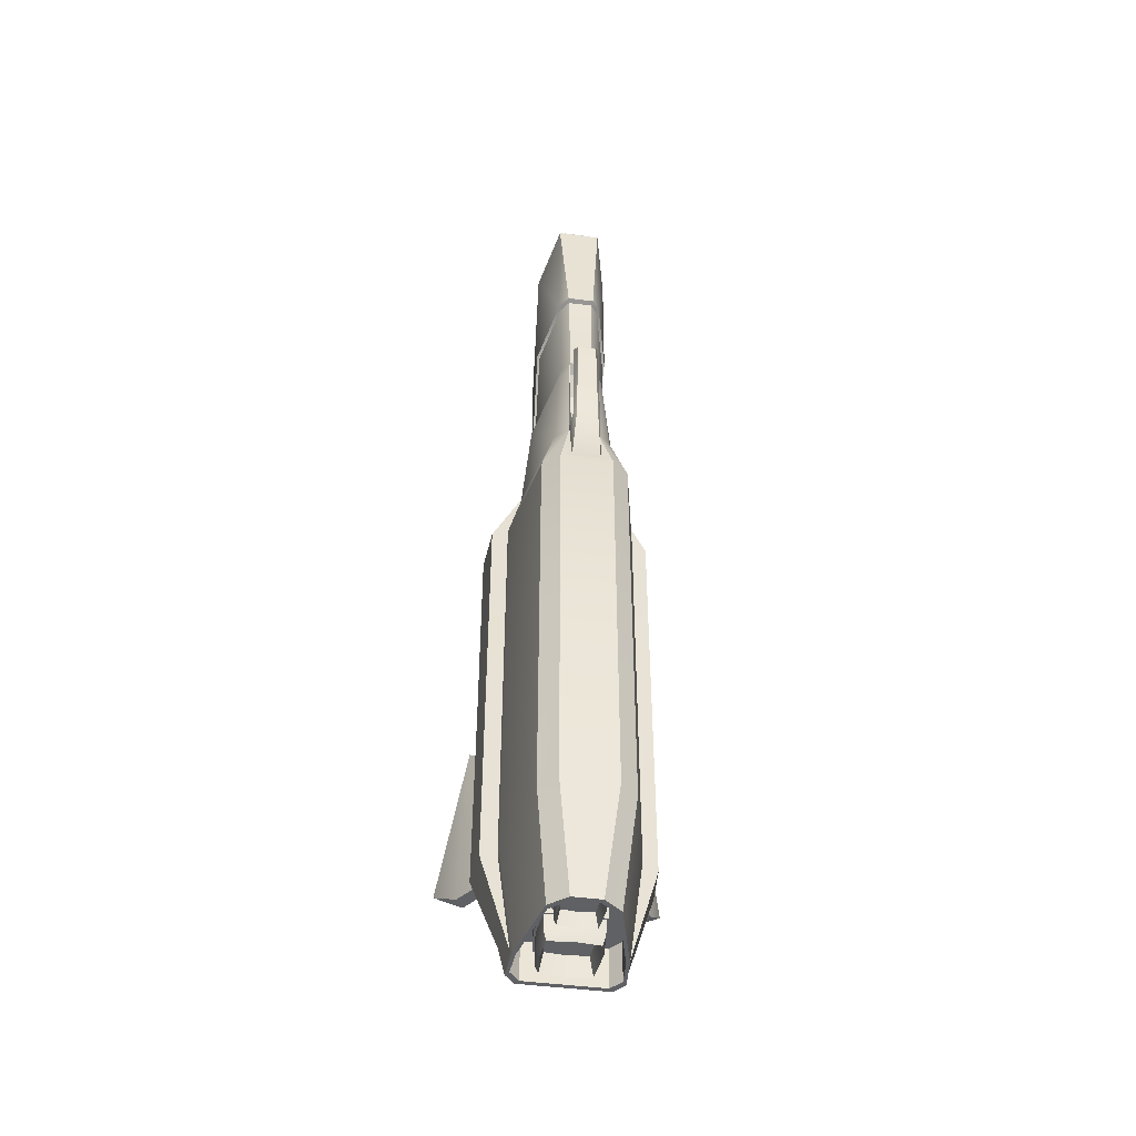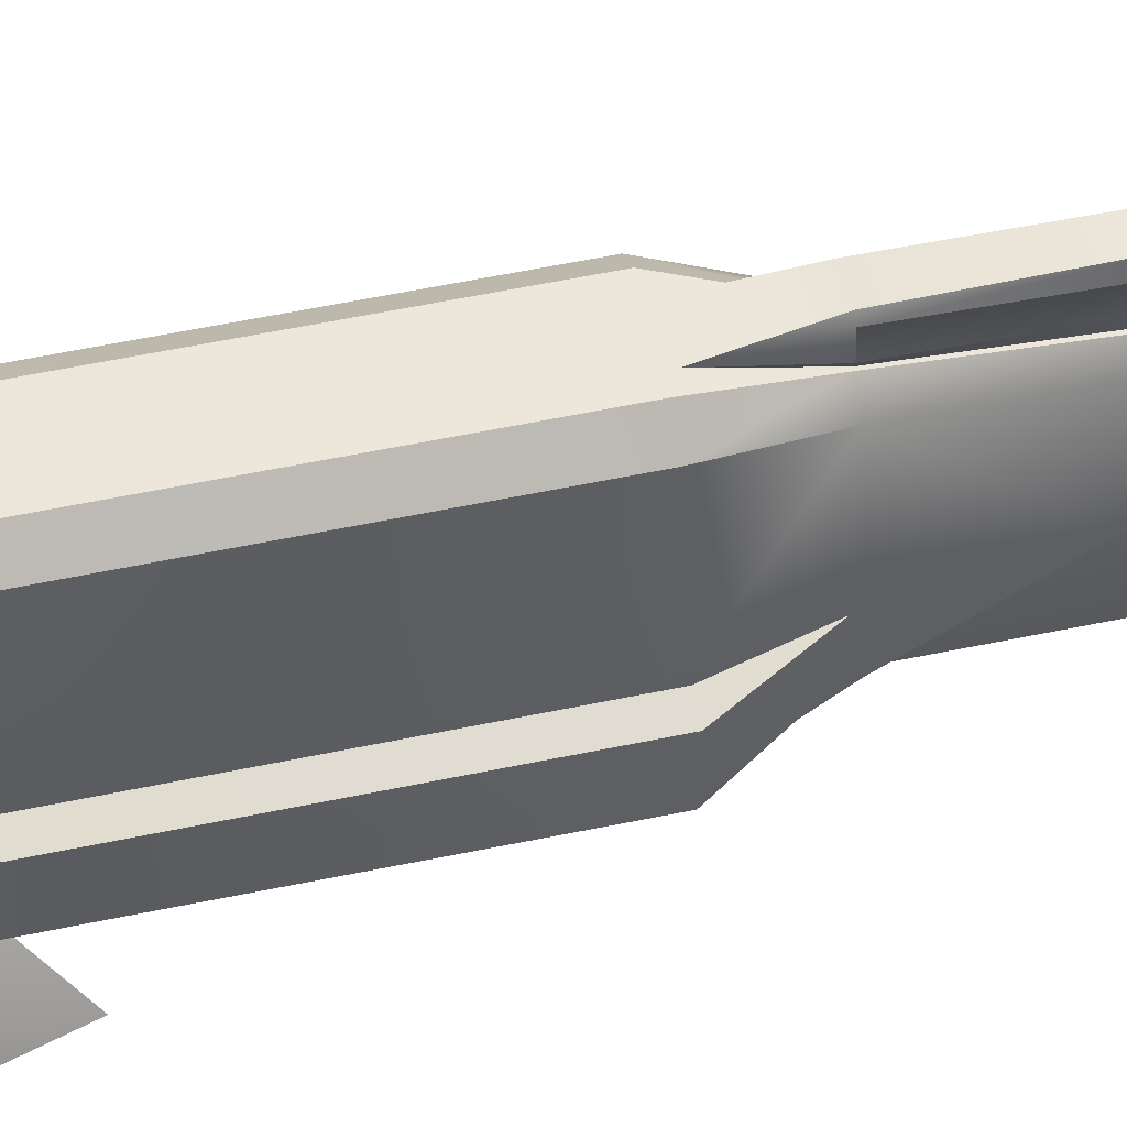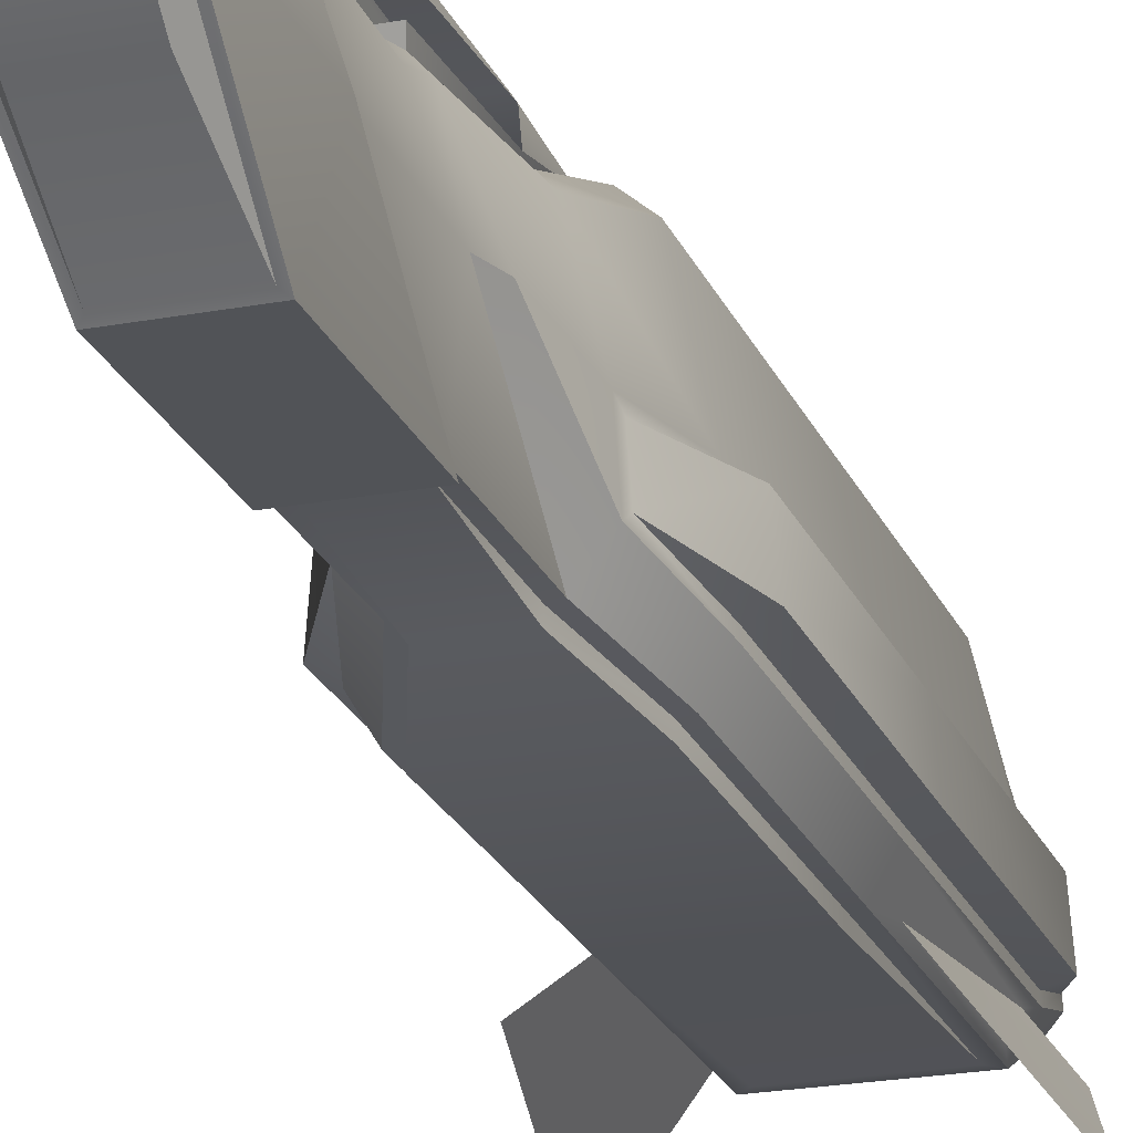
<metadata>
{"format":"obj","ext":"obj","renderer":"f3d","projection":"perspective","resolution":1024,"background":"white","views":[{"elev":-45.6,"azim":171.4,"up":"+Z"},{"elev":56.4,"azim":-102.4,"up":"+Y"},{"elev":-22.1,"azim":18.2,"up":"+Y"}]}
</metadata>
<code>
o Cube_Cube.001
v 0.07035 -0.06883 0.08048
v 0.08605 -0.06478 0.07988
v 0.02339 -0.08119 0.1466
v 0.05965 -0.09427 -0.3197
v 0.06712 -0.08181 -0.3197
v 0.05965 -0.09427 -0.1649
v 0.0702 -0.06884 -0.3378
v 0.07006 -0.06885 -0.1287
v 0.0857 -0.1294 -0.1308
v 0.1118 -0.1646 -0.2857
v 0.0857 -0.1294 -0.3197
v 0.09317 -0.117 -0.3197
v 0.04772 -0.1001 -0.1287
v 0.04772 -0.1001 -0.3305
v 0.04772 -0.1005 0.08014
v 0.02205 0.02111 -0.4208
v 0.02205 0.06529 -0.4208
v 0.02205 0.02111 -0.3942
v 0.02205 0.06529 -0.3942
v -0.02212 0.02111 -0.4208
v -0.02212 0.06529 -0.4208
v -0.02212 0.02111 -0.3942
v -0.02212 0.06529 -0.3942
v 0.02431 0.0432 -0.4208
v 0.02431 0.0432 -0.3942
v -0.02438 0.0432 -0.3942
v -0.02438 0.0432 -0.4208
v 0.02241 0.0432 -0.4331
v 0.02282 0.0432 -0.4208
v 0.0207 0.06394 -0.4208
v -0.02289 0.0432 -0.4208
v -0.02077 0.02246 -0.4208
v 0.0207 0.02246 -0.4208
v -0.02077 0.06394 -0.4208
v 0.02008 0.0432 -0.4397
v 0.02033 0.06357 -0.4331
v -0.02248 0.0432 -0.4331
v -0.0204 0.02283 -0.4331
v 0.02033 0.02283 -0.4331
v -0.0204 0.06357 -0.4331
v 0.01694 0.0432 -0.4249
v 0.01822 0.06145 -0.4397
v -0.02015 0.0432 -0.4397
v -0.01829 0.02495 -0.4397
v 0.01822 0.02495 -0.4397
v -0.01829 0.06145 -0.4397
v 0.01537 0.0586 -0.4249
v -0.01701 0.0432 -0.4249
v -0.01544 0.0278 -0.4249
v 0.01537 0.0278 -0.4249
v -0.01544 0.0586 -0.4249
v -0.02062 0.004483 -0.4254
v 0.02054 -0.03668 -0.4254
v -0.02062 -0.03668 -0.4254
v -0.02272 -0.0161 -0.4254
v 0.02054 0.004483 -0.4254
v -0.02443 0.008294 -0.4452
v 0.02436 -0.04049 -0.4452
v -0.02443 -0.04049 -0.4452
v -0.02692 -0.0161 -0.4452
v 0.02436 0.008294 -0.4452
v 0.02264 -0.0161 -0.4254
v -0.02726 0.01112 -0.4364
v 0.02718 -0.04332 -0.4364
v -0.02726 -0.04332 -0.4364
v -0.03004 -0.0161 -0.4364
v 0.02718 0.01112 -0.4364
v 0.02684 -0.0161 -0.4452
v -0.02775 0.01162 -0.4199
v 0.02768 -0.04381 -0.4199
v -0.02775 -0.04381 -0.4199
v -0.03058 -0.0161 -0.4199
v 0.02768 0.01162 -0.4199
v 0.0305 -0.0161 -0.4199
v 0.02996 -0.0161 -0.4364
v -0.03257 -0.0161 -0.4199
v -0.03257 -0.0161 -0.3844
v 0.03249 -0.0161 -0.3844
v 0.03249 -0.0161 -0.4199
v -0.02956 0.01342 -0.3844
v -0.02956 -0.04562 -0.3844
v -0.02956 0.01342 -0.4199
v -0.02956 -0.04562 -0.4199
v 0.02948 0.01342 -0.3844
v 0.02948 -0.04562 -0.3844
v 0.02948 0.01342 -0.4199
v 0.02948 -0.04562 -0.4199
v 0.02339 -0.08079 0.2592
v 0.03404 -0.08624 0.2616
v 0.02621 -0.04272 0.4847
v 0.03983 -0.04994 -0.4485
v 0.05018 -0.0377 -0.4485
v 0.04354 -0.05489 -0.4485
v 0.08581 -0.0648 -0.3372
v 0.05018 -0.0377 -0.4068
v 0.03983 -0.04994 -0.4068
v 0.03042 0.0591 -0.4485
v 0.01235 0.07401 -0.4485
v 0.01314 0.07859 0.1475
v 0.02893 0.06677 0.148
v 0.03261 0.06405 -0.4485
v 0.01454 0.07897 -0.4485
v 0.01235 0.07401 -0.4068
v 0.03042 0.0591 -0.4068
v 0.04455 0.08499 -0.1287
v 0.08213 -0.02019 0.08167
v 0.04808 -0.01027 -0.4485
v 0.08218 -0.02019 -0.339
v 0.04808 -0.01027 -0.4068
v 0.06603 -0.01615 -0.1287
v 0.06599 -0.01616 0.08162
v 0.06602 -0.01615 -0.339
v 0.03678 -0.006411 0.3707
v 0.04384 -0.00665 0.2374
v 0.03641 -0.006411 0.2596
v 0.03936 -0.006094 0.3726
v 0.03502 -0.00617 0.5165
v 0.01247 0.06458 0.3882
v 0.02103 0.05383 0.3873
v 0.0119 0.06908 0.2529
v 0.02373 0.05747 0.2581
v 0.01993 0.05383 0.2772
v 0.01182 0.06458 0.2781
v 0.02263 0.05819 0.3895
v 0.01399 0.06939 0.3904
v 0.01497 0.04627 0.5515
v 0.03404 -0.08624 0.4055
v 0.03936 -0.006094 0.5165
v 0.02263 0.05819 0.5334
v 0.0299 -0.08339 0.4094
v 0.02864 -0.006265 0.5354
v 0.01953 0.05337 0.5331
v 0.05617 -0.1001 -0.1287
v 0.05617 -0.1001 -0.3389
v 0.03184 -0.08079 0.148
v 0.05617 -0.1001 0.08153
v 0.03184 -0.08079 0.2677
v 0.04772 -0.1094 0.08077
v 0.02339 -0.09006 0.1473
v 0.04772 -0.109 -0.1281
v 0.07061 -0.07601 -0.1287
v 0.07061 -0.07601 0.08153
v 0.05093 -0.05593 0.148
v 0.07061 -0.07601 -0.3389
v 0.05389 -0.04266 -0.4485
v 0.06548 -0.009002 0.08153
v 0.04769 -0.008552 0.148
v 0.06548 -0.009002 -0.1287
v 0.06548 -0.009002 -0.3389
v 0.05131 -0.009002 -0.4485
v 0.08559 -0.06482 -0.1287
v 0.05241 -0.05053 0.1411
v 0.0544 -0.03733 -0.4414
v 0.05009 -0.01576 0.1411
v 0.08219 -0.02019 -0.1287
v 0.05278 -0.01615 -0.4414
v -0.07035 -0.06883 0.08048
v -0.08605 -0.06478 0.07988
v -0.02339 -0.08119 0.1466
v -0.05965 -0.09427 -0.3197
v -0.06712 -0.08181 -0.3197
v -0.05965 -0.09427 -0.1649
v -0.0702 -0.06884 -0.3378
v -0.07006 -0.06885 -0.1287
v -0.0857 -0.1294 -0.1308
v -0.1118 -0.1646 -0.2857
v -0.0857 -0.1294 -0.3197
v -0.09317 -0.117 -0.3197
v -0.04772 -0.1001 -0.1287
v -0.04772 -0.1001 -0.3305
v -0.04772 -0.1005 0.08014
v -0.02339 -0.08079 0.2592
v -0.03404 -0.08624 0.2616
v -0.02621 -0.04272 0.4847
v -0.03983 -0.04994 -0.4485
v -0.05018 -0.0377 -0.4485
v -0.04354 -0.05489 -0.4485
v -0.08581 -0.0648 -0.3372
v -0.05018 -0.0377 -0.4068
v -0.03983 -0.04994 -0.4068
v -0.03042 0.0591 -0.4485
v -0.01235 0.07401 -0.4485
v -0.01314 0.07859 0.1475
v -0.02893 0.06677 0.148
v -0.03261 0.06405 -0.4485
v -0.01454 0.07897 -0.4485
v -0.01235 0.07401 -0.4068
v -0.03042 0.0591 -0.4068
v -0.04455 0.08499 -0.1287
v -0.08213 -0.02019 0.08167
v -0.04808 -0.01027 -0.4485
v -0.08218 -0.02019 -0.339
v -0.04808 -0.01027 -0.4068
v -0.06603 -0.01615 -0.1287
v -0.06599 -0.01616 0.08162
v -0.06602 -0.01615 -0.339
v -0.03678 -0.006411 0.3707
v -0.04384 -0.00665 0.2374
v -0.03641 -0.006411 0.2596
v -0.03936 -0.006094 0.3726
v -0.03502 -0.00617 0.5165
v -0.01247 0.06458 0.3882
v -0.02103 0.05383 0.3873
v -0.0119 0.06908 0.2529
v -0.02373 0.05747 0.2581
v -0.01993 0.05383 0.2772
v -0.01182 0.06458 0.2781
v -0.02263 0.05819 0.3895
v -0.01399 0.06939 0.3904
v -0.01497 0.04627 0.5515
v 0 -0.0161 -0.4254
v 0 0.006583 -0.4254
v 0 -0.03878 -0.4254
v 0 0.01078 -0.4452
v 0 -0.04298 -0.4452
v 0 0.0139 -0.4364
v 0 -0.0461 -0.4364
v 0 0.01444 -0.4199
v 0 -0.04664 -0.4199
v 0 0.01643 -0.4199
v 0 -0.04863 -0.4199
v 0 0.01643 -0.3844
v 0 -0.04863 -0.3844
v 0 0.01886 -0.3942
v 0 0.06754 -0.3942
v 0 0.01886 -0.4208
v 0 0.06754 -0.4208
v 0 0.02035 -0.4208
v 0 0.06605 -0.4208
v 0 0.02075 -0.4331
v 0 0.06564 -0.4331
v 0 0.02309 -0.4397
v 0 0.06331 -0.4397
v 0 0.02623 -0.4249
v 0 0.06017 -0.4249
v 0 0.0432 -0.4249
v -0.03404 -0.08624 0.4055
v -0.03936 -0.006094 0.5165
v -0.02263 0.05819 0.5334
v -0.0299 -0.08339 0.4094
v -0.02864 -0.006265 0.5354
v -0.01953 0.05337 0.5331
v -0.05617 -0.1001 -0.1287
v -0.05617 -0.1001 -0.3389
v -0.03184 -0.08079 0.148
v -0.05617 -0.1001 0.08153
v -0.03184 -0.08079 0.2677
v -0.04772 -0.1094 0.08077
v -0.02339 -0.09006 0.1473
v -0.04772 -0.109 -0.1281
v -0.07061 -0.07601 -0.1287
v -0.07061 -0.07601 0.08153
v -0.05093 -0.05593 0.148
v -0.07061 -0.07601 -0.3389
v -0.05389 -0.04266 -0.4485
v -0.06548 -0.009002 0.08153
v -0.04769 -0.008552 0.148
v -0.06548 -0.009002 -0.1287
v -0.06548 -0.009002 -0.3389
v -0.05131 -0.009002 -0.4485
v -0.08559 -0.06482 -0.1287
v -0.05241 -0.05053 0.1411
v -0.0544 -0.03733 -0.4414
v -0.05009 -0.01576 0.1411
v -0.08219 -0.02019 -0.1287
v -0.05278 -0.01615 -0.4414
v 0.04455 0.08499 0.08153
v 0.04455 0.08499 -0.3389
v 0.02709 0.1001 -0.3389
v -0.04455 0.08499 0.08153
v -0.04455 0.08499 -0.3389
v -0.02709 0.1001 -0.3389
v 0.02709 0.1001 -0.1287
v -0.02709 0.1001 -0.1287
v 0.02709 0.1001 0.08153
v 0.01492 0.07842 0.148
v 0.01405 0.06853 0.259
v -0.02709 0.1001 0.08153
v -0.01492 0.07842 0.148
v -0.01405 0.06853 0.259
v -0.01095 0.1078 0.1475
v 0.01095 0.1078 0.1475
v 0.009915 0.1078 0.2529
v -0.009915 0.1078 0.2529
v 0.01482 0.09817 0.08739
v -0.01482 0.09817 0.08739
v 0.0131 0.09735 0.2598
v 0.01417 0.07914 0.2598
v -0.01417 0.07914 0.2598
v -0.0131 0.09735 0.2598
v -0.01584 0.08431 0.1475
v -0.01427 0.1025 0.1475
v 0.01427 0.1025 0.1475
v 0.01584 0.08431 0.1475
f 148 268 105
f 210 131 126
f 143 147 114
f 189 278 274
f 135 142 143
f 97 150 107
f 100 114 147
f 133 142 136
f 137 116 89
f 6 134 4
f 4 144 5
f 5 141 6
f 6 141 133
f 9 11 10
f 11 12 10
f 12 9 10
f 6 12 5
f 4 12 11
f 6 11 9
f 146 105 267
f 144 93 145
f 241 90 131
f 92 109 107
f 175 93 177
f 119 116 113
f 94 155 151
f 115 137 135
f 155 2 151
f 149 101 268
f 107 104 97
f 17 25 24
f 23 27 26
f 226 32 228
f 22 226 224
f 19 227 225
f 225 21 23
f 224 16 18
f 24 30 17
f 27 34 31
f 226 33 16
f 26 20 22
f 24 18 16
f 29 36 30
f 228 38 230
f 228 39 33
f 31 40 37
f 227 34 21
f 227 30 229
f 24 33 29
f 27 32 20
f 230 45 39
f 37 46 43
f 37 44 38
f 231 42 233
f 29 39 28
f 229 40 34
f 229 36 231
f 31 38 32
f 43 49 44
f 233 47 235
f 233 51 46
f 35 50 41
f 230 44 232
f 28 42 36
f 28 45 35
f 231 46 40
f 236 47 41
f 51 236 48
f 49 236 234
f 236 50 234
f 43 51 48
f 232 50 45
f 232 49 234
f 35 47 42
f 54 211 213
f 214 52 57
f 217 59 215
f 75 58 68
f 52 211 55
f 68 53 62
f 215 54 213
f 211 53 213
f 60 54 59
f 215 53 58
f 216 57 63
f 68 56 61
f 218 67 216
f 217 58 64
f 76 71 83
f 66 57 60
f 214 56 212
f 211 56 62
f 60 52 55
f 75 61 67
f 79 85 87
f 219 65 217
f 219 64 70
f 72 63 66
f 74 64 75
f 79 70 74
f 216 61 214
f 66 59 65
f 223 87 85
f 79 73 86
f 221 71 219
f 220 69 82
f 74 67 73
f 72 65 71
f 218 63 69
f 77 83 81
f 221 70 87
f 86 78 79
f 80 76 77
f 76 69 72
f 222 82 80
f 81 221 223
f 84 220 222
f 220 73 218
f 237 89 127
f 116 127 89
f 182 102 98
f 114 135 143
f 175 96 91
f 209 129 125
f 173 137 89
f 91 145 93
f 92 96 95
f 276 267 275
f 273 268 269
f 268 102 269
f 98 101 97
f 98 104 103
f 92 150 145
f 115 121 122
f 124 128 116
f 202 123 207
f 122 113 115
f 120 294 288
f 209 118 202
f 285 282 293
f 3 88 139
f 93 244 177
f 188 187 104
f 100 146 267
f 186 269 102
f 100 277 121
f 123 119 122
f 129 124 125
f 118 124 119
f 122 277 123
f 182 103 187
f 237 130 240
f 250 14 140
f 14 13 140
f 129 242 132
f 130 128 117
f 132 128 129
f 174 130 90
f 242 126 132
f 90 117 131
f 131 132 126
f 244 14 170
f 15 140 13
f 14 133 13
f 15 135 3
f 15 133 136
f 88 135 137
f 247 88 137
f 248 139 249
f 248 140 138
f 249 88 172
f 15 139 138
f 180 193 96
f 1 141 8
f 152 142 1
f 7 141 144
f 153 144 145
f 154 146 147
f 110 149 148
f 156 149 112
f 156 145 150
f 110 146 111
f 154 143 152
f 2 8 151
f 2 152 1
f 94 8 7
f 94 7 153
f 106 111 154
f 155 112 110
f 108 156 112
f 108 153 156
f 155 111 106
f 106 152 2
f 271 258 189
f 253 198 257
f 245 252 246
f 260 181 191
f 184 198 205
f 252 243 246
f 247 200 197
f 244 162 160
f 254 160 161
f 251 161 162
f 162 243 251
f 165 166 167
f 167 166 168
f 168 166 165
f 168 162 161
f 160 168 161
f 162 167 160
f 189 256 270
f 254 177 244
f 193 176 191
f 200 203 197
f 178 265 192
f 247 199 245
f 158 265 261
f 185 259 271
f 188 191 181
f 237 200 173
f 198 245 199
f 255 175 177
f 180 176 179
f 270 279 278
f 271 186 185
f 182 185 186
f 188 182 187
f 176 260 191
f 199 205 198
f 238 208 200
f 197 206 199
f 159 249 172
f 256 184 270
f 184 280 279
f 207 203 202
f 239 209 208
f 202 208 209
f 206 280 205
f 170 250 169
f 238 240 201
f 242 238 201
f 201 174 241
f 242 241 210
f 250 171 169
f 243 170 169
f 245 171 159
f 171 243 169
f 172 245 159
f 171 249 159
f 251 157 164
f 252 262 157
f 163 251 164
f 263 254 163
f 264 256 195
f 194 259 196
f 259 266 196
f 266 255 263
f 256 194 195
f 253 264 262
f 164 158 261
f 158 157 262
f 178 164 261
f 178 263 163
f 190 264 195
f 265 196 192
f 192 196 266
f 192 263 178
f 195 265 190
f 262 190 158
f 207 277 280
f 269 274 273
f 273 278 275
f 275 105 273
f 271 274 272
f 285 276 275
f 120 276 99
f 286 279 183
f 286 275 278
f 204 277 120
f 204 279 280
f 281 283 282
f 286 183 291
f 120 289 204
f 282 286 281
f 204 291 183
f 292 284 281
f 290 283 284
f 293 283 287
f 99 285 294
f 281 286 292
f 285 293 294
f 292 286 291
f 148 149 268
f 210 241 131
f 189 270 278
f 135 136 142
f 97 101 150
f 100 121 114
f 133 141 142
f 137 113 116
f 6 133 134
f 4 134 144
f 5 144 141
f 6 9 12
f 4 5 12
f 6 4 11
f 146 148 105
f 144 134 93
f 241 174 90
f 92 95 109
f 175 91 93
f 119 124 116
f 94 108 155
f 115 113 137
f 155 106 2
f 149 150 101
f 107 109 104
f 17 19 25
f 23 21 27
f 226 20 32
f 22 20 226
f 19 17 227
f 225 227 21
f 224 226 16
f 24 29 30
f 27 21 34
f 226 228 33
f 26 27 20
f 24 25 18
f 29 28 36
f 228 32 38
f 228 230 39
f 31 34 40
f 227 229 34
f 227 17 30
f 24 16 33
f 27 31 32
f 230 232 45
f 37 40 46
f 37 43 44
f 231 36 42
f 29 33 39
f 229 231 40
f 229 30 36
f 31 37 38
f 43 48 49
f 233 42 47
f 233 235 51
f 35 45 50
f 230 38 44
f 28 35 42
f 28 39 45
f 231 233 46
f 236 235 47
f 51 235 236
f 49 48 236
f 236 41 50
f 43 46 51
f 232 234 50
f 232 44 49
f 35 41 47
f 54 55 211
f 214 212 52
f 217 65 59
f 75 64 58
f 52 212 211
f 68 58 53
f 215 59 54
f 211 62 53
f 60 55 54
f 215 213 53
f 216 214 57
f 68 62 56
f 218 73 67
f 217 215 58
f 76 72 71
f 66 63 57
f 214 61 56
f 211 212 56
f 60 57 52
f 75 68 61
f 79 78 85
f 219 71 65
f 219 217 64
f 72 69 63
f 74 70 64
f 79 87 70
f 216 67 61
f 66 60 59
f 223 221 87
f 79 74 73
f 221 83 71
f 220 218 69
f 74 75 67
f 72 66 65
f 218 216 63
f 77 76 83
f 221 219 70
f 86 84 78
f 80 82 76
f 76 82 69
f 222 220 82
f 81 83 221
f 84 86 220
f 220 86 73
f 237 173 89
f 116 128 127
f 182 186 102
f 114 115 135
f 175 180 96
f 209 239 129
f 173 247 137
f 91 92 145
f 92 91 96
f 276 100 267
f 273 105 268
f 268 101 102
f 98 102 101
f 98 97 104
f 92 107 150
f 115 114 121
f 124 129 128
f 202 118 123
f 122 119 113
f 120 99 294
f 209 125 118
f 93 134 244
f 104 109 193
f 193 188 104
f 187 103 104
f 100 147 146
f 186 272 269
f 100 276 277
f 123 118 119
f 118 125 124
f 122 121 277
f 182 98 103
f 237 127 130
f 250 170 14
f 129 239 242
f 130 127 128
f 132 117 128
f 174 240 130
f 242 210 126
f 90 130 117
f 131 117 132
f 244 134 14
f 15 138 140
f 14 134 133
f 15 136 135
f 15 13 133
f 88 3 135
f 247 172 88
f 248 138 139
f 248 250 140
f 249 139 88
f 15 3 139
f 95 96 109
f 180 179 193
f 193 109 96
f 1 142 141
f 152 143 142
f 7 8 141
f 153 7 144
f 154 111 146
f 110 112 149
f 156 150 149
f 156 153 145
f 110 148 146
f 154 147 143
f 2 1 8
f 94 151 8
f 155 108 112
f 108 94 153
f 155 110 111
f 106 154 152
f 271 259 258
f 245 253 252
f 260 185 181
f 184 257 198
f 252 251 243
f 247 173 200
f 244 243 162
f 254 244 160
f 251 254 161
f 168 165 162
f 160 167 168
f 162 165 167
f 189 258 256
f 254 255 177
f 193 179 176
f 200 208 203
f 178 261 265
f 247 197 199
f 158 190 265
f 185 260 259
f 188 193 191
f 237 238 200
f 198 253 245
f 255 176 175
f 180 175 176
f 270 184 279
f 271 272 186
f 182 181 185
f 188 181 182
f 176 255 260
f 199 206 205
f 238 239 208
f 197 203 206
f 256 257 184
f 184 205 280
f 207 206 203
f 202 203 208
f 206 207 280
f 238 237 240
f 242 239 238
f 201 240 174
f 242 201 241
f 250 248 171
f 243 244 170
f 245 246 171
f 171 246 243
f 172 247 245
f 171 248 249
f 251 252 157
f 252 253 262
f 163 254 251
f 263 255 254
f 264 257 256
f 194 258 259
f 259 260 266
f 266 260 255
f 256 258 194
f 253 257 264
f 164 157 158
f 178 163 164
f 265 194 196
f 192 266 263
f 195 194 265
f 262 264 190
f 207 123 277
f 269 272 274
f 273 274 278
f 275 267 105
f 271 189 274
f 285 99 276
f 120 277 276
f 286 278 279
f 286 285 275
f 204 280 277
f 204 183 279
f 281 284 283
f 120 288 289
f 282 285 286
f 204 289 291
f 292 290 284
f 290 287 283
f 293 282 283

</code>
